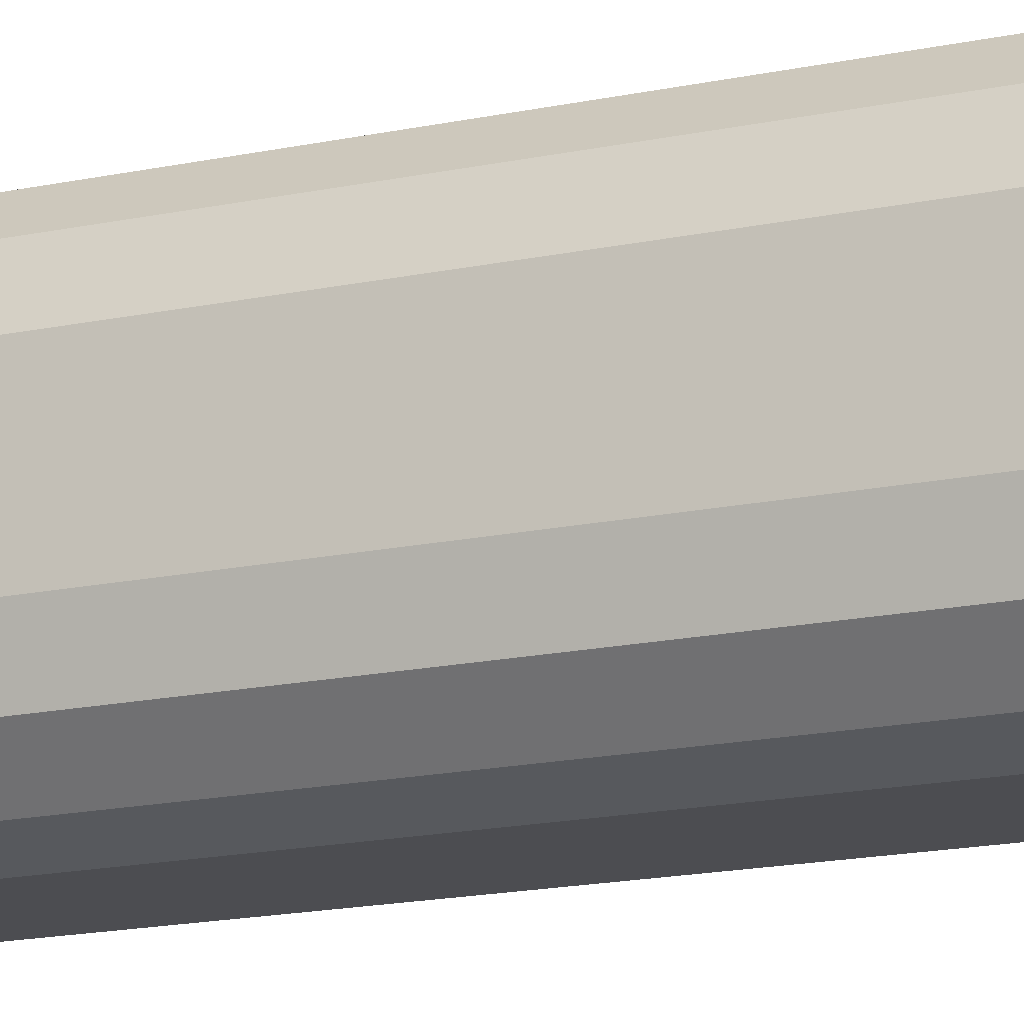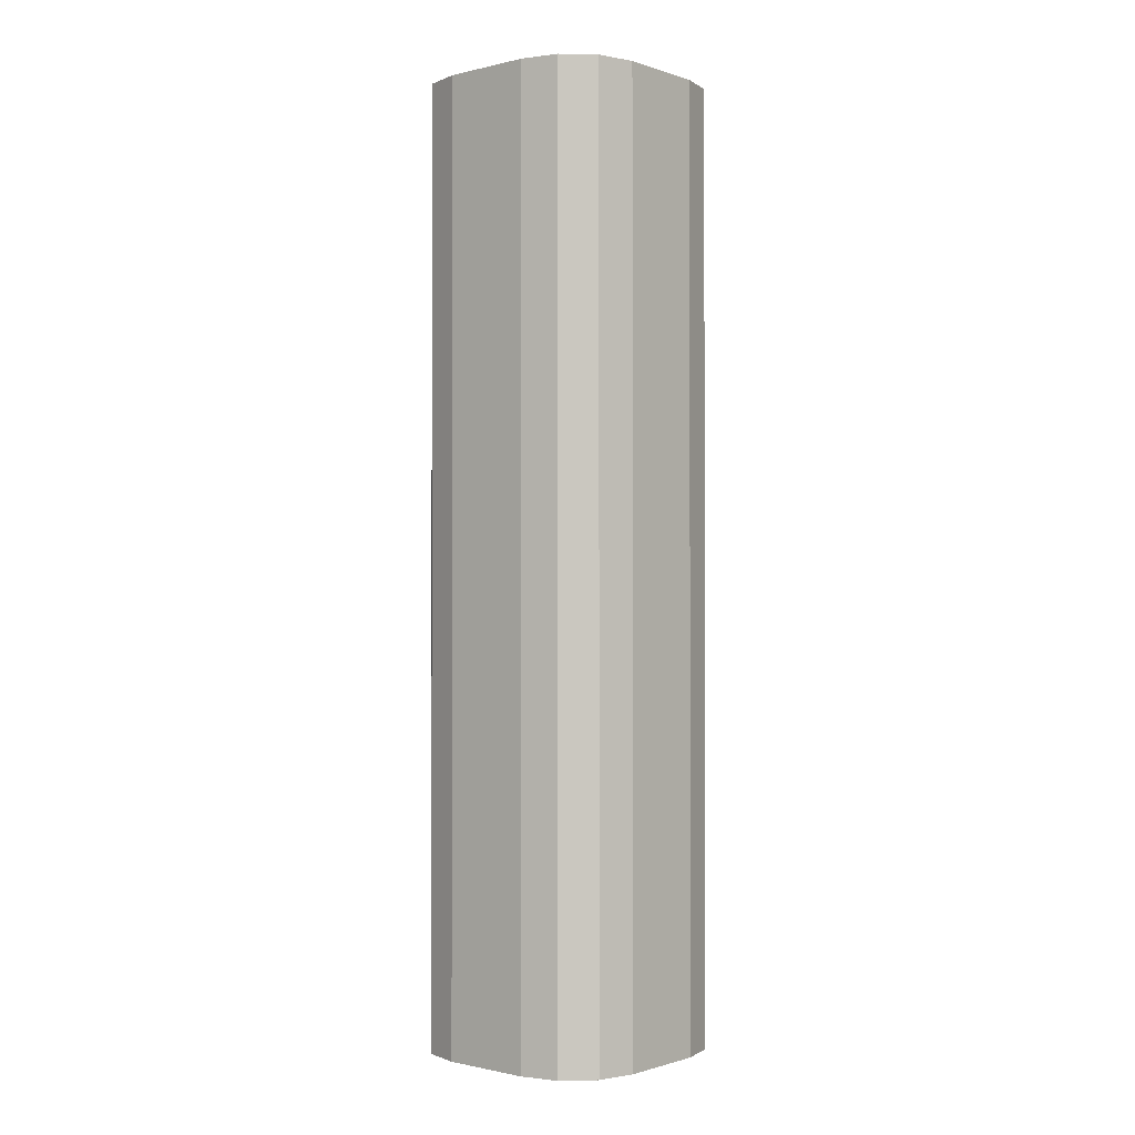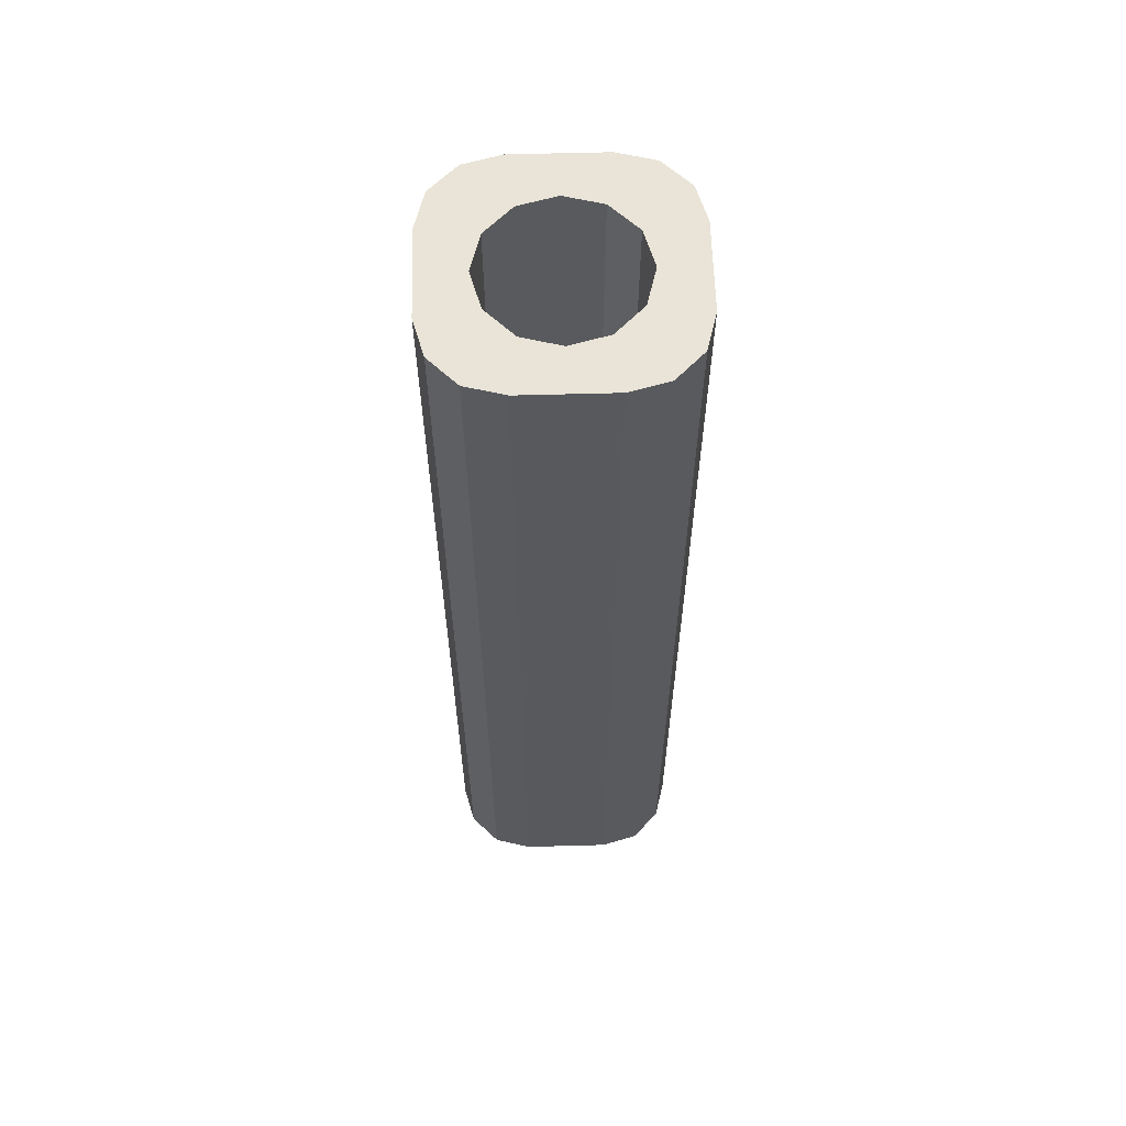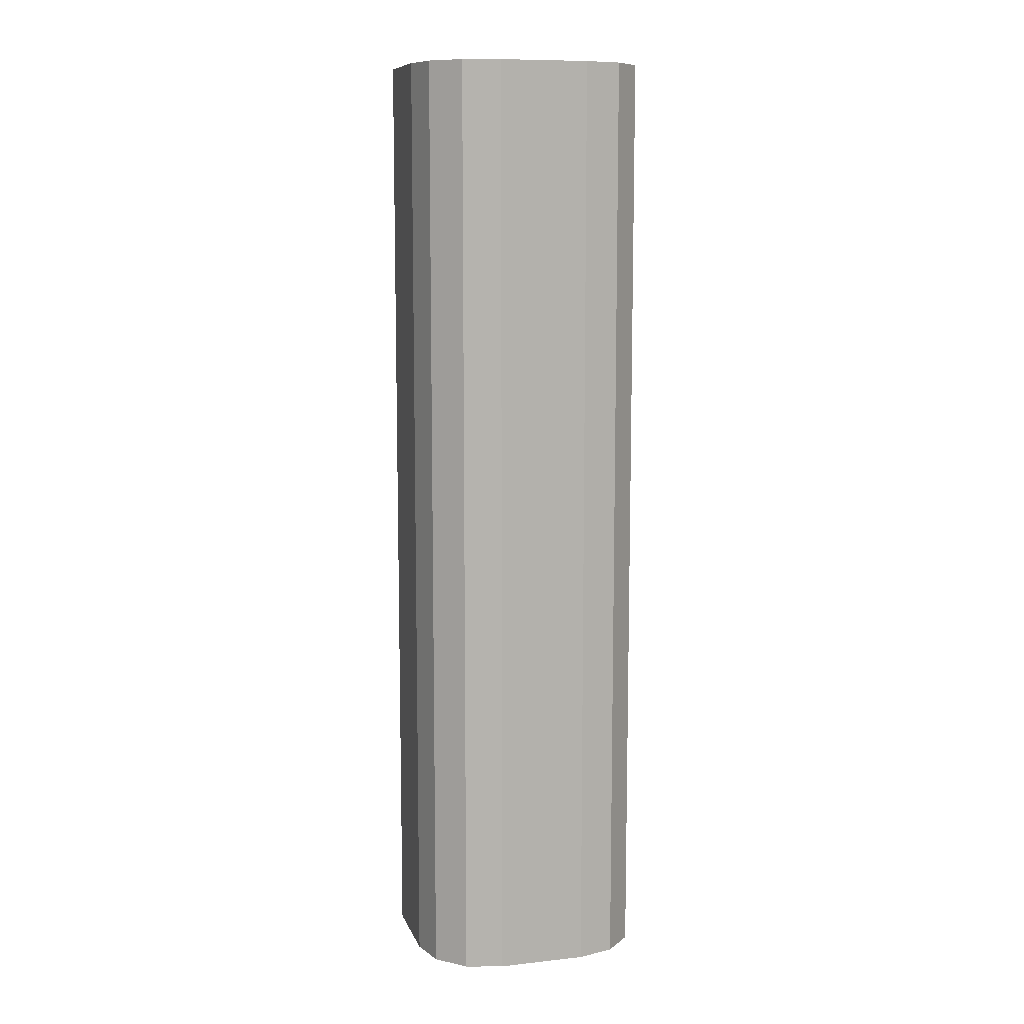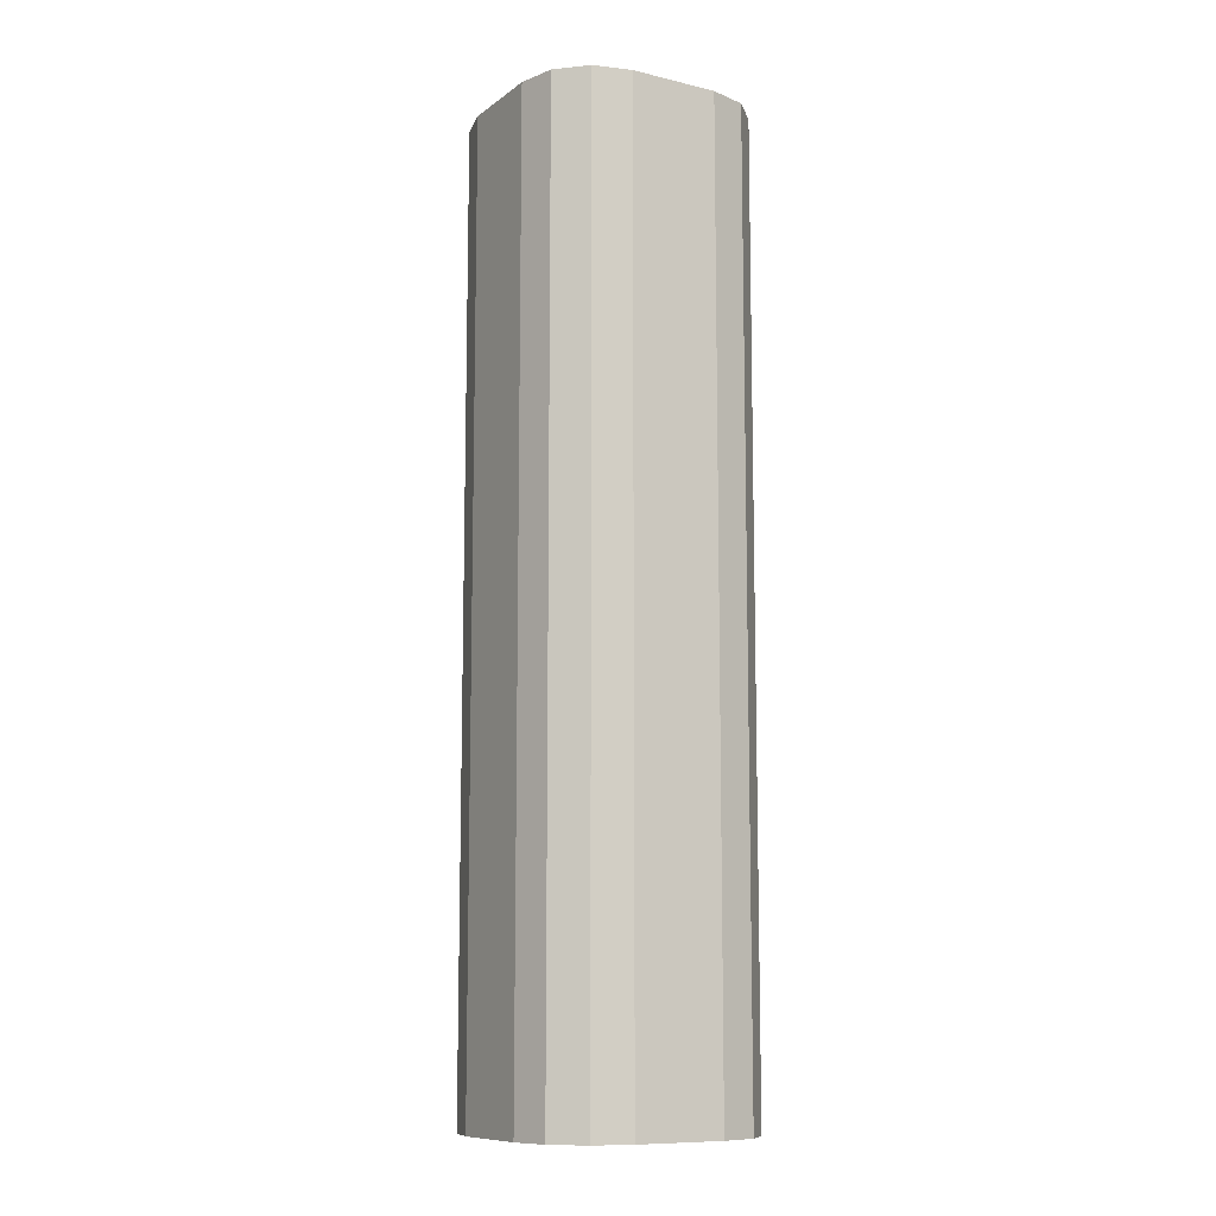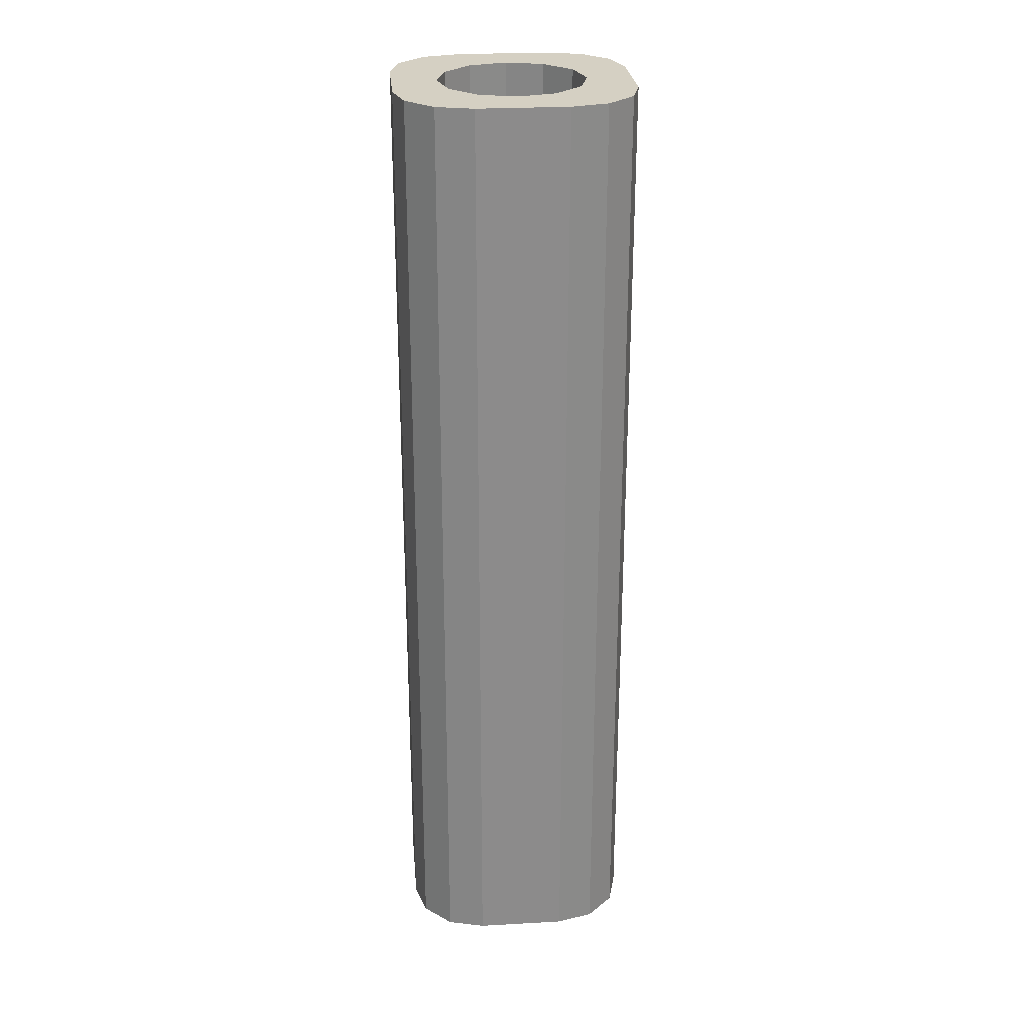
<metadata>
{"format":"obj","ext":"obj","renderer":"f3d","projection":"perspective","resolution":1024,"background":"white","views":[{"elev":-16.1,"azim":-65.6,"up":"+Z"},{"elev":-0.9,"azim":40.7,"up":"+Y"},{"elev":60.8,"azim":-1.6,"up":"+Y"},{"elev":9.9,"azim":164.3,"up":"+Y"},{"elev":-10.4,"azim":-120.7,"up":"+Y"},{"elev":26.4,"azim":175.0,"up":"+Y"}]}
</metadata>
<code>
g obj_31204142
v 0 8 0.6253
v 0 4 0.6253
v 1 0 -0.3747
v 1 8 -0.3747
v 1 8 0.3747
v 1 0 0.3747
v -0.6254 8 -0.6254
v -0.6253 8 -0.6253
v 0.6253 8 -0.6253
v 0.6254 8 -0.6254
v 0.3747 8 -1
v -0.3747 8 -1
v -0.3747 0 -1
v 0.3747 0 -1
v 0.9162 0 0.6873
v 0.6873 0 0.9162
v 0.3747 0 1
v -0.3747 0 1
v -0.6873 0 0.9162
v -0.9162 0 0.6873
v -1 0 0.3747
v -1 0 -0.3747
v -0.9162 0 -0.6873
v -0.6873 0 -0.9162
v 0.6873 0 -0.9162
v 0.9162 0 -0.6873
v -1 8 0.3747
v -1 8 -0.3747
v -0.6254 8 0.6254
v -0.6253 8 0.6253
v 0.6253 8 0.6253
v 0.6254 8 0.6254
v -0.3747 8 1
v 0.3747 8 1
v 0 8 -0.6253
v 0 4 -0.6253
v 0.6253 8 0
v -0.6253 8 0
v -0.6253 4 0
v 0 1 -0.6253
v 0.6253 4 0
v -0.6253 1 0
v -0.5416 1 0.3127
v -0.3127 1 -0.5416
v -0.5416 1 -0.3127
v -0.3127 1 0.5416
v 0.3127 1 -0.5416
v 0.5416 1 -0.3127
v 0.5416 1 0.3127
v 0.6253 1 0
v 0.3127 1 0.5416
v 0 1 0.6253
v -0.6873 8 -0.9162
v -0.9162 8 -0.6873
v 0.9162 8 -0.6873
v 0.6873 8 -0.9162
v -0.9162 8 0.6873
v -0.6873 8 0.9162
v 0.6873 8 0.9162
v 0.9162 8 0.6873
v -0.5416 8 -0.3127
v -0.3127 8 -0.5416
v 0.3127 8 -0.5416
v 0.5416 8 -0.3127
v -0.3127 8 0.5416
v -0.5416 8 0.3127
v 0.5416 8 0.3127
v 0.3127 8 0.5416
v 0.3127 4 -0.5416
v 0.5416 4 -0.3127
v 0.3127 4 0.5416
v 0.5416 4 0.3127
v -0.5416 4 -0.3127
v -0.3127 4 -0.5416
v -0.5416 4 0.3127
v -0.3127 4 0.5416
f 1 1 2
f 1 2 2
f 3 4 5
f 3 5 6
f 7 8 9
f 9 10 11
f 11 12 7
f 9 11 7
f 13 12 11
f 13 11 14
f 3 6 15
f 15 16 17
f 17 18 19
f 19 20 21
f 21 22 23
f 23 24 13
f 13 14 25
f 25 26 3
f 3 15 17
f 17 19 21
f 21 23 13
f 13 25 3
f 3 17 21
f 21 13 3
f 21 27 28
f 21 28 22
f 29 30 8
f 8 7 28
f 28 27 29
f 8 28 29
f 10 9 31
f 31 32 5
f 5 4 10
f 31 5 10
f 32 31 30
f 30 29 33
f 33 34 32
f 30 33 32
f 35 35 36
f 35 36 36
f 31 31 9
f 37 37 31
f 9 9 37
f 9 37 31
f 38 38 39
f 38 39 39
f 36 36 40
f 36 40 40
f 37 37 41
f 37 41 41
f 42 42 43
f 44 45 42
f 42 43 46
f 44 42 46
f 47 40 40
f 40 44 46
f 47 40 46
f 48 47 46
f 49 50 50
f 50 48 46
f 49 50 46
f 51 49 46
f 46 52 52
f 46 52 51
f 9 9 8
f 35 35 9
f 8 8 35
f 8 35 9
f 30 30 31
f 1 1 30
f 31 31 1
f 31 1 30
f 8 8 30
f 38 38 8
f 30 30 38
f 30 38 8
f 41 41 50
f 41 50 50
f 2 2 52
f 2 52 52
f 39 39 42
f 39 42 42
f 12 53 7
f 53 54 7
f 54 28 7
f 4 55 10
f 55 56 10
f 56 11 10
f 27 57 29
f 57 58 29
f 58 33 29
f 34 59 32
f 59 60 32
f 60 5 32
f 38 61 8
f 61 62 8
f 62 35 8
f 35 63 9
f 63 64 9
f 64 37 9
f 1 65 30
f 65 66 30
f 66 38 30
f 37 67 31
f 67 68 31
f 68 1 31
f 27 21 20
f 27 20 57
f 57 20 19
f 57 19 58
f 58 19 18
f 58 18 33
f 14 11 56
f 14 56 25
f 25 56 55
f 25 55 26
f 26 55 4
f 26 4 3
f 12 13 24
f 12 24 53
f 53 24 23
f 53 23 54
f 54 23 22
f 54 22 28
f 34 17 16
f 34 16 59
f 59 16 15
f 59 15 60
f 60 15 6
f 60 6 5
f 35 36 69
f 35 69 63
f 63 69 70
f 63 70 64
f 64 70 41
f 64 41 37
f 2 1 68
f 2 68 71
f 71 68 67
f 71 67 72
f 72 67 37
f 72 37 41
f 38 39 73
f 38 73 61
f 61 73 74
f 61 74 62
f 62 74 36
f 62 36 35
f 39 38 66
f 39 66 75
f 75 66 65
f 75 65 76
f 76 65 1
f 76 1 2
f 41 50 49
f 41 49 72
f 72 49 51
f 72 51 71
f 71 51 52
f 71 52 2
f 42 39 75
f 42 75 43
f 43 75 76
f 43 76 46
f 46 76 2
f 46 2 52
f 40 36 74
f 40 74 44
f 44 74 73
f 44 73 45
f 45 73 39
f 45 39 42
f 36 40 47
f 36 47 69
f 69 47 48
f 69 48 70
f 70 48 50
f 70 50 41
f 17 34 33
f 17 33 18

</code>
